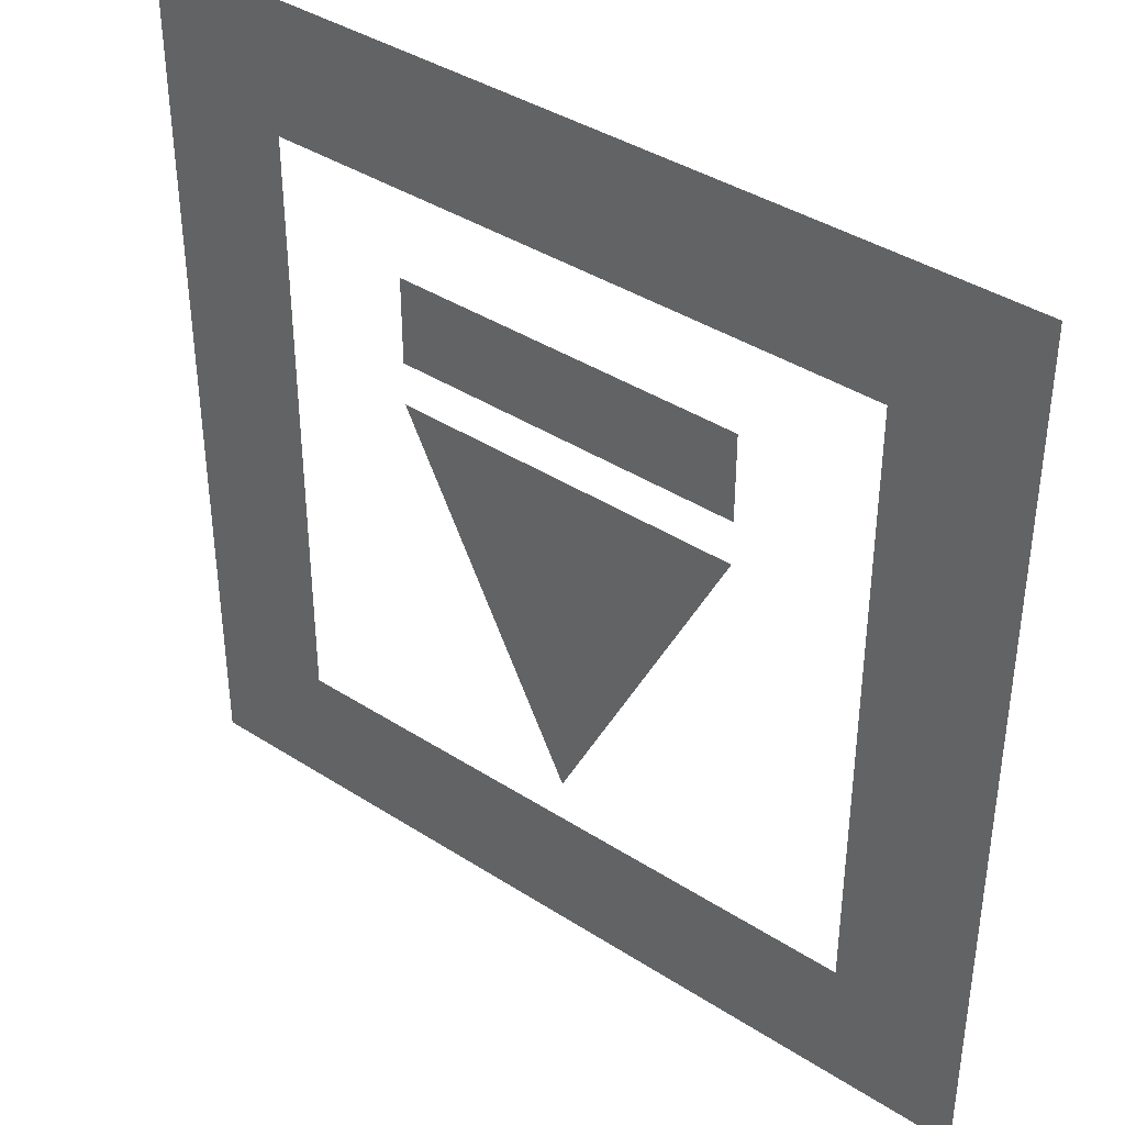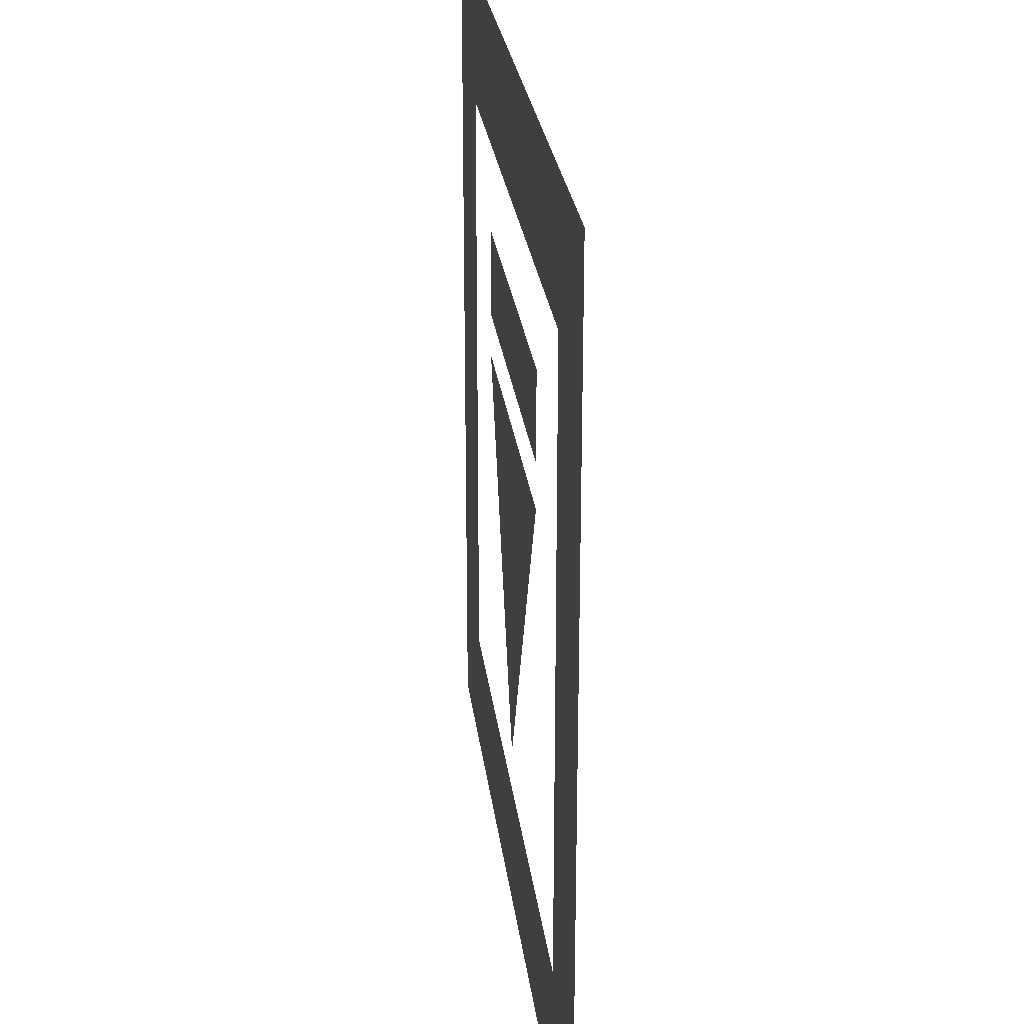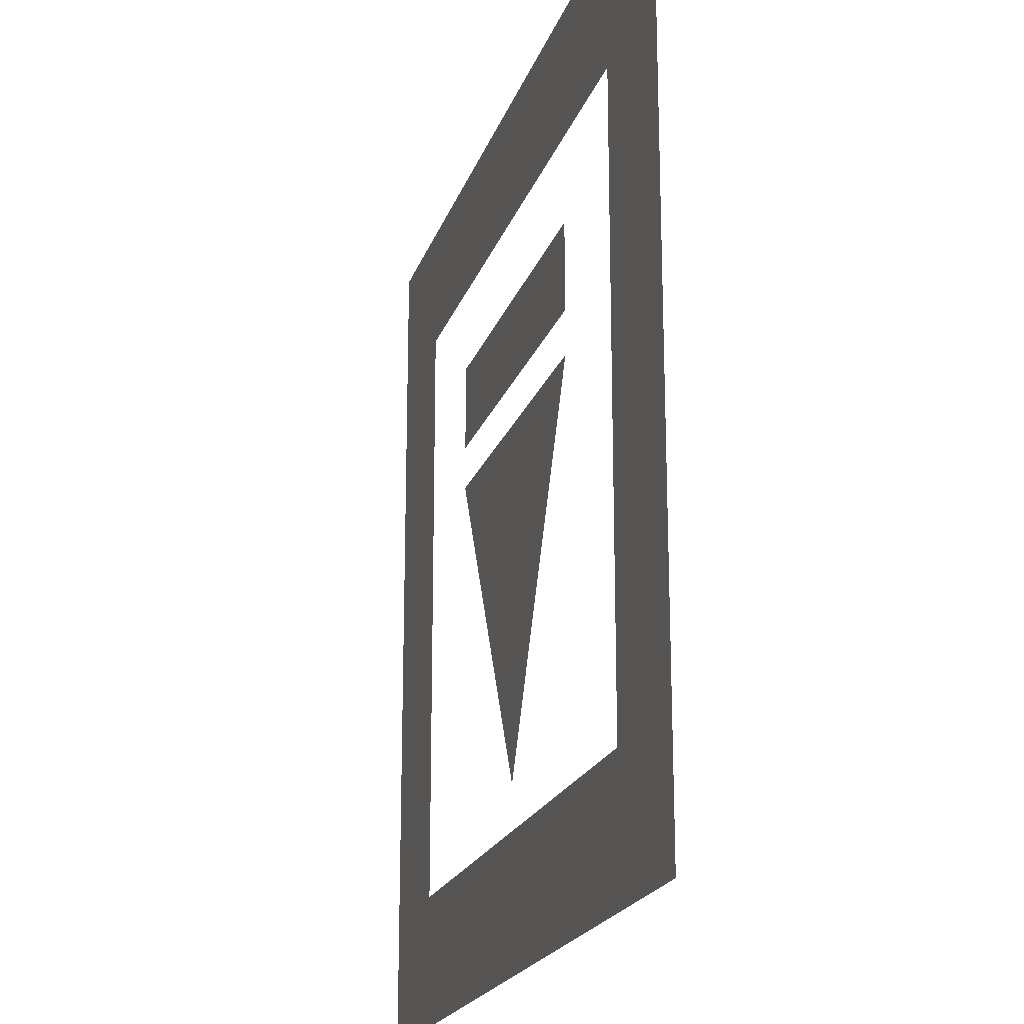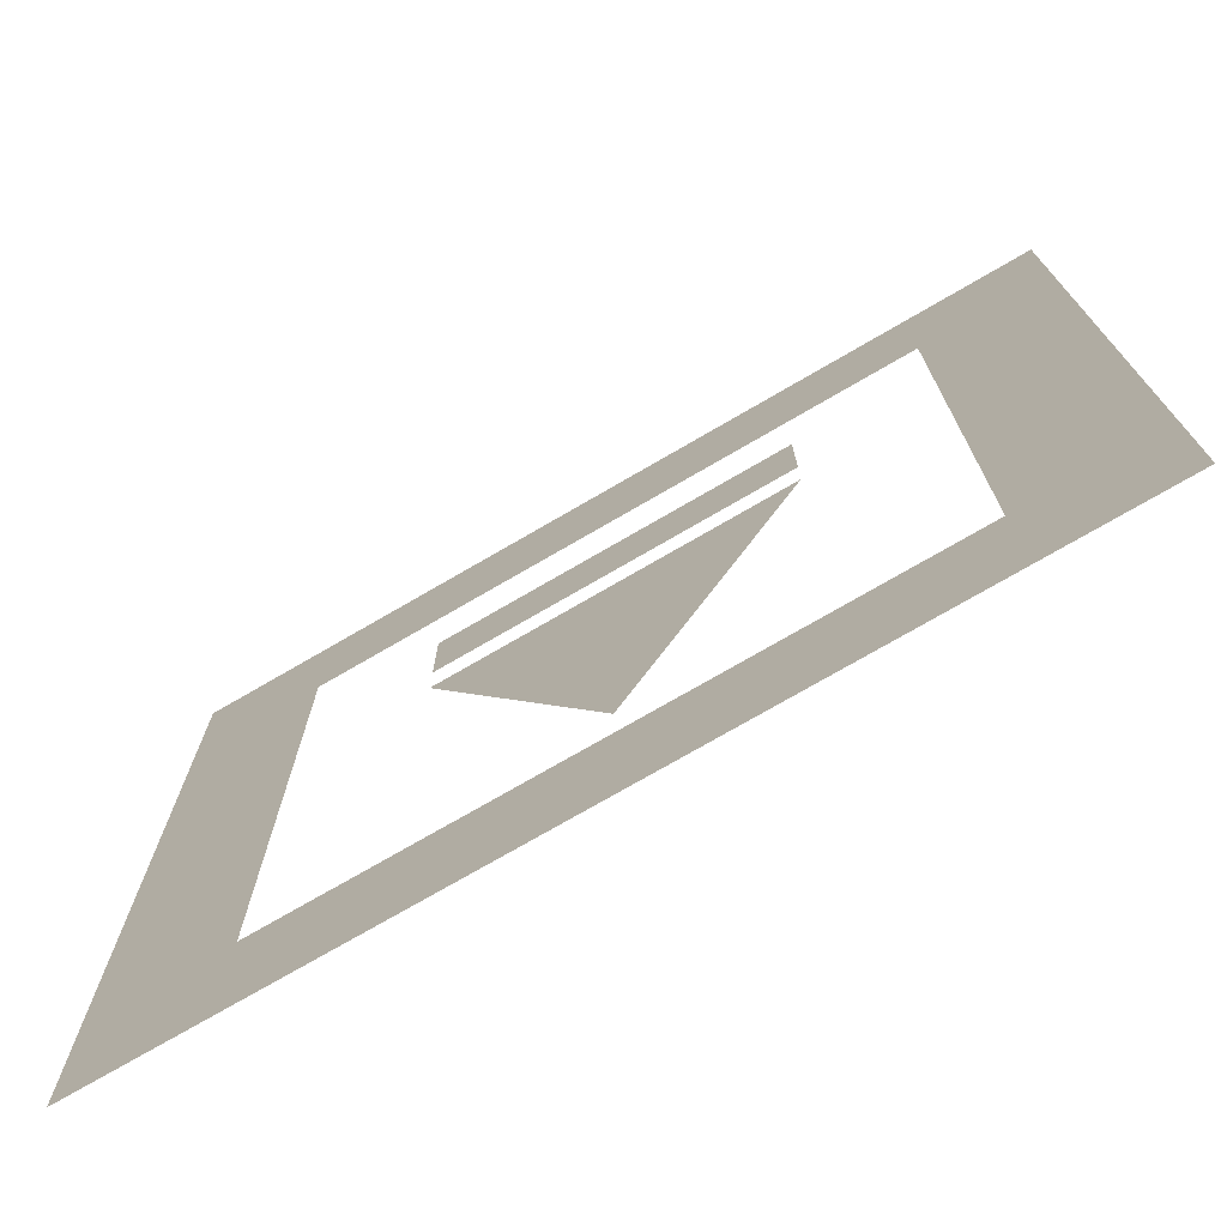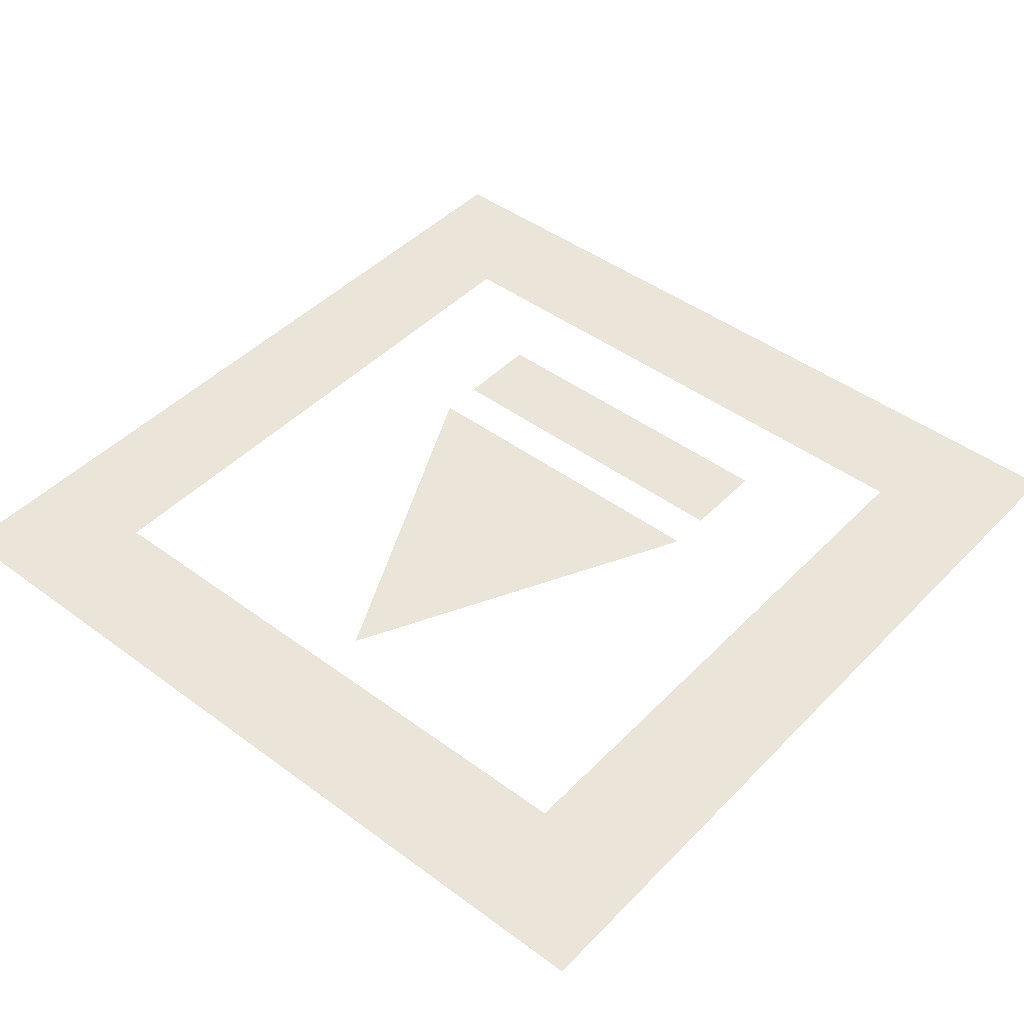
<metadata>
{"format":"obj","ext":"obj","renderer":"f3d","projection":"perspective","resolution":1024,"background":"white","views":[{"elev":39.3,"azim":38.8,"up":"+Y"},{"elev":26.0,"azim":83.2,"up":"+Y"},{"elev":-20.1,"azim":74.2,"up":"+Y"},{"elev":-74.4,"azim":30.2,"up":"+Y"},{"elev":45.0,"azim":40.6,"up":"+Z"}]}
</metadata>
<code>
v -4 7 0
v -4 5 0
v -2 7 0
v -2 5 0
v -3.7 6.7 0
v -3.7 5.3 0
v -2.3 6.7 0
v -2.3 5.3 0
v -3.4 6.5 0
v -3.4 6.3 0
v -2.6 6.5 0
v -2.6 6.3 0
v -3.4 6.2 0
v -2.6 6.2 0
v -3 5.4 0
f 7 8 4
f 8 6 2
f 6 5 1
f 5 7 3
f 12 11 9
f 14 13 15
f 3 7 4
f 4 8 2
f 2 6 1
f 1 5 3
f 10 12 9

</code>
